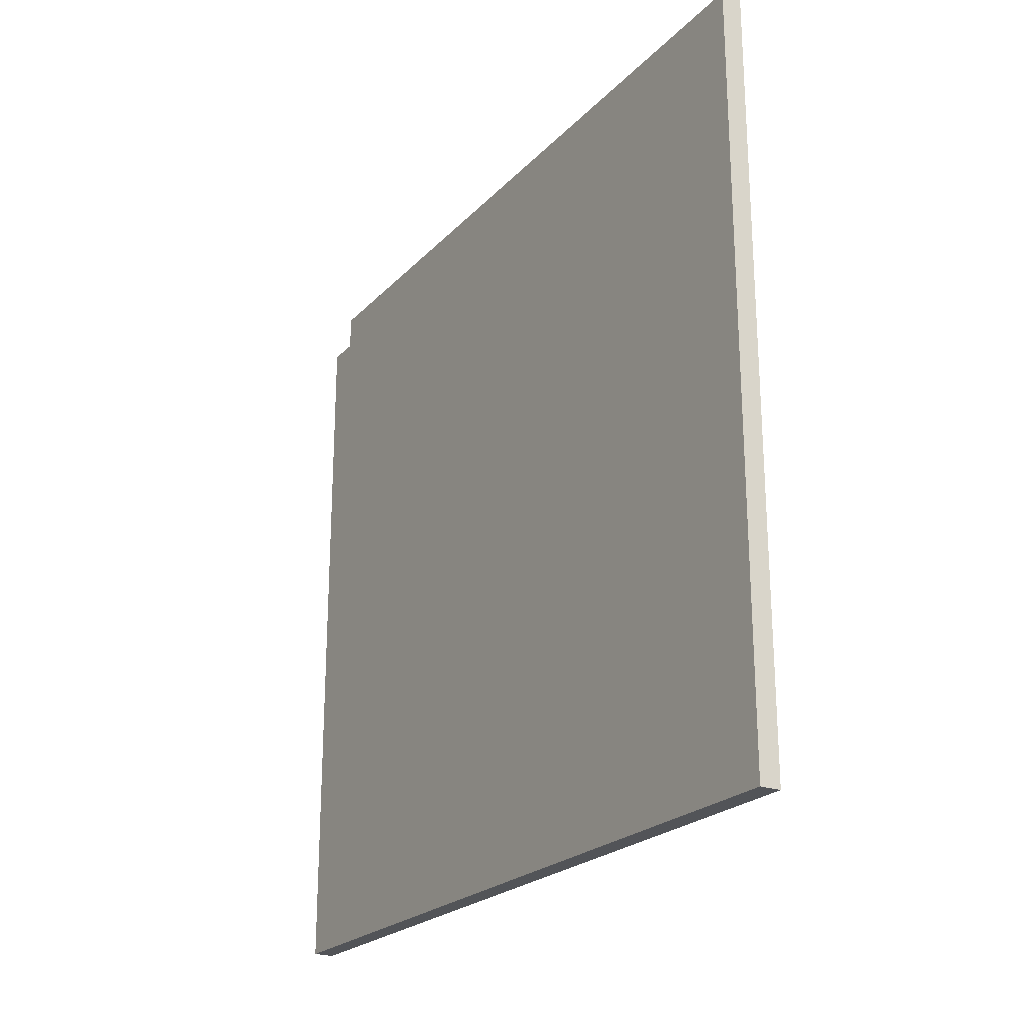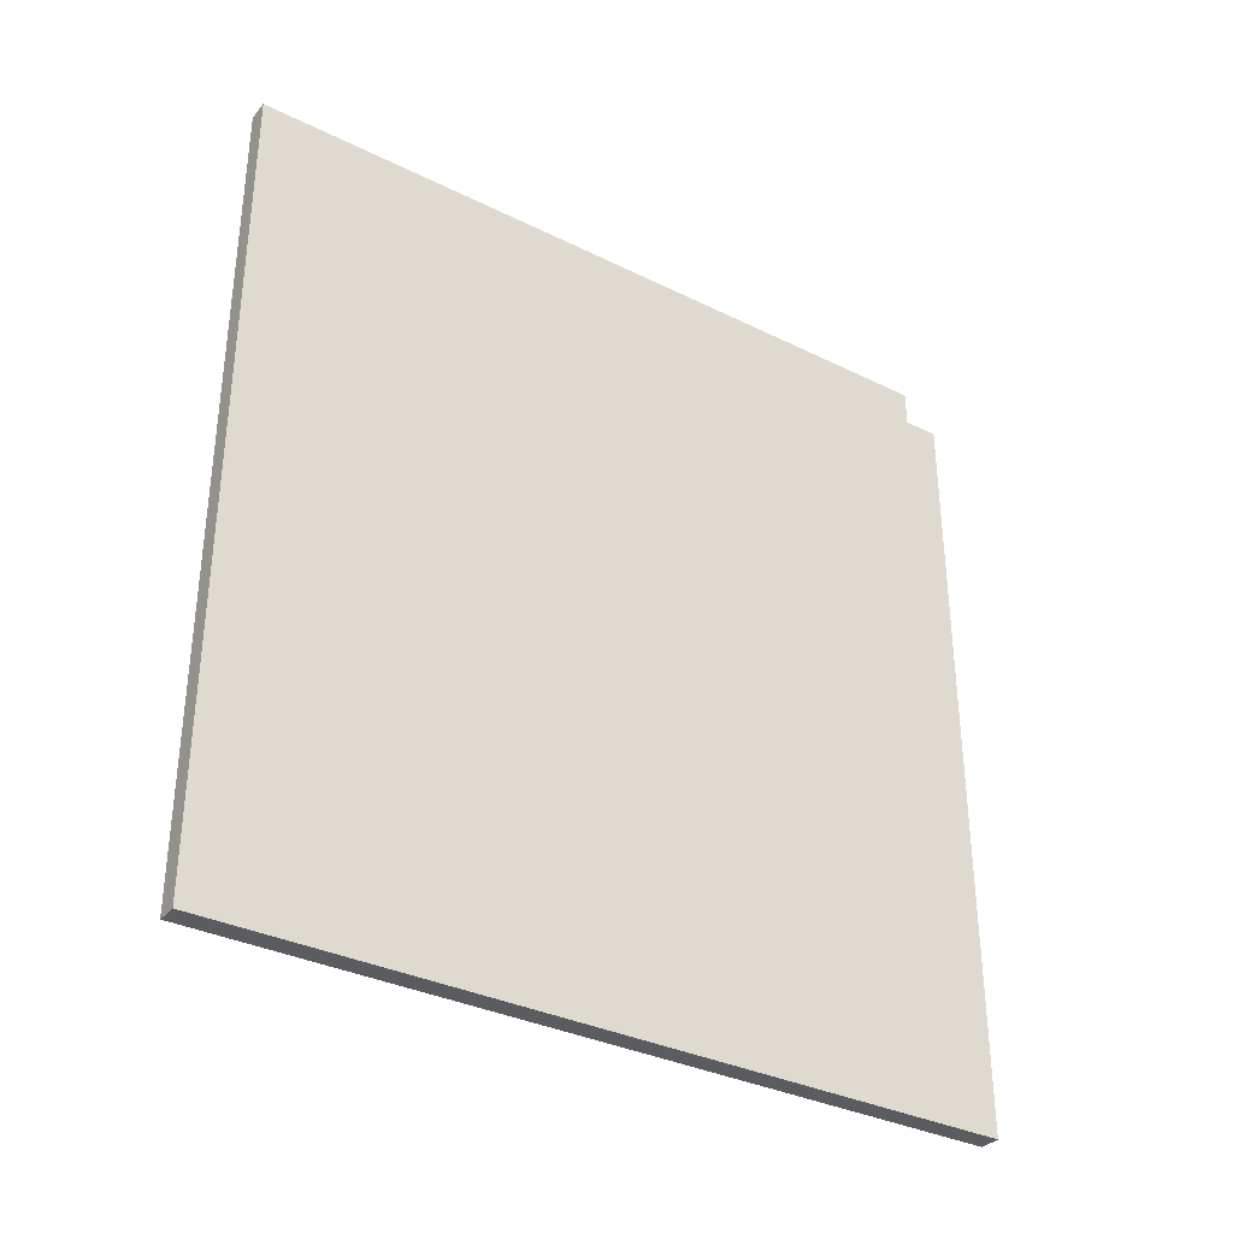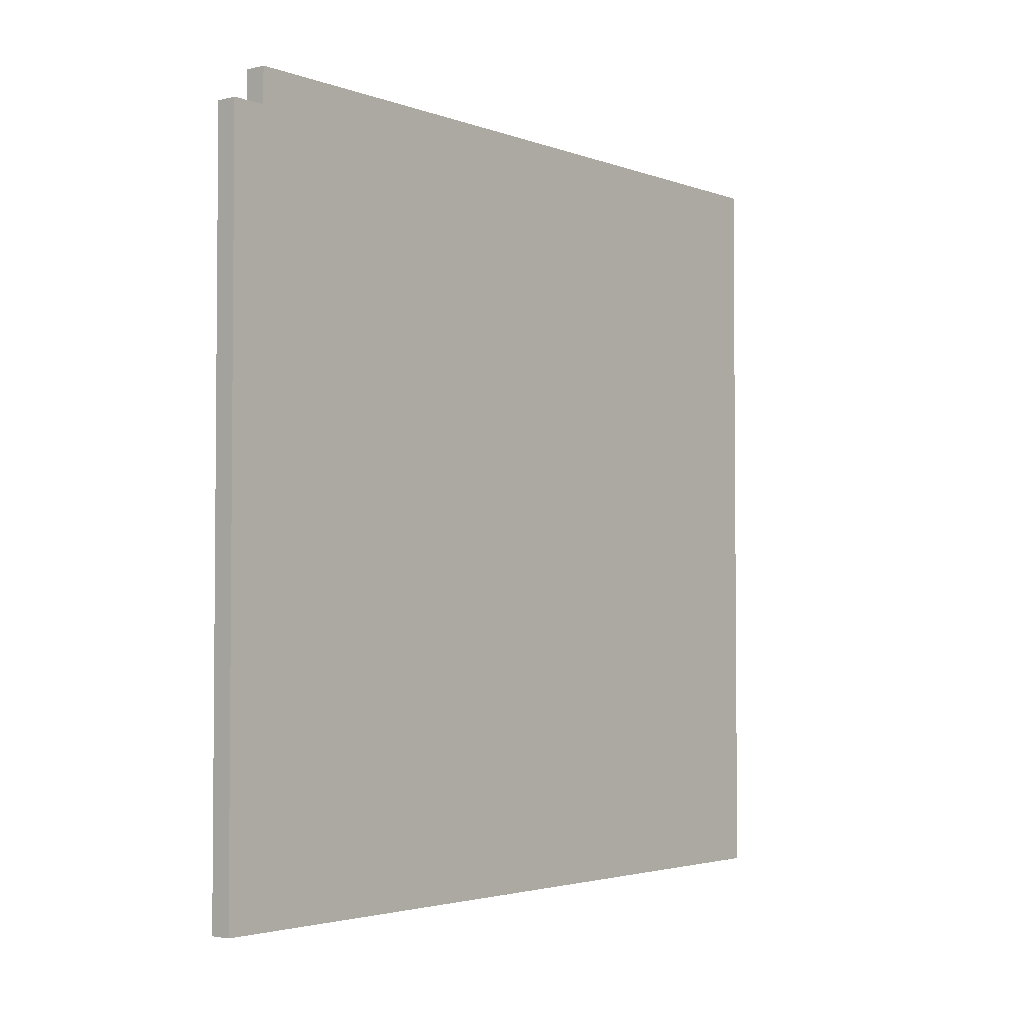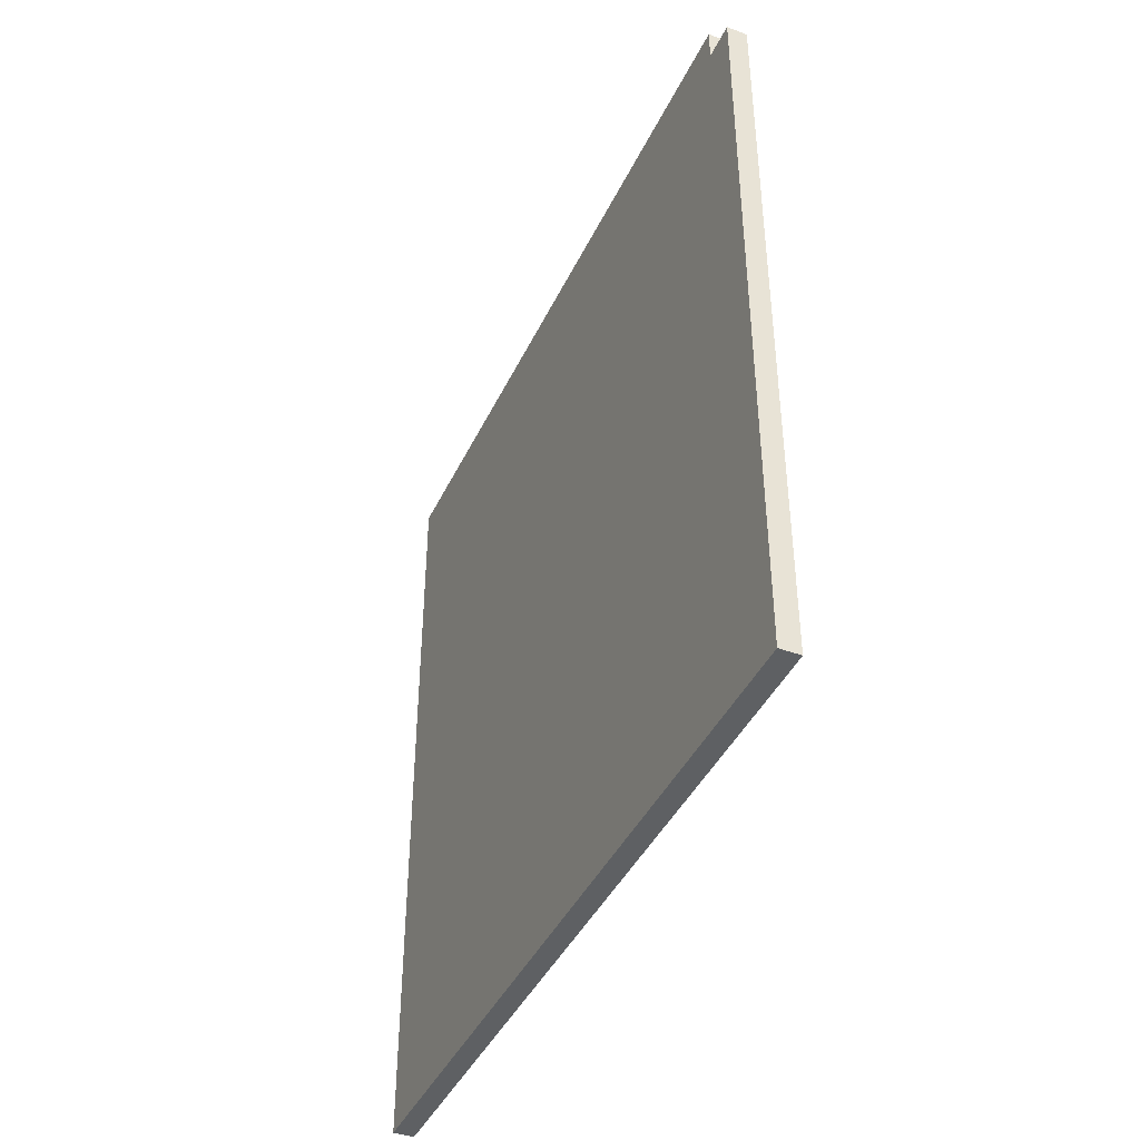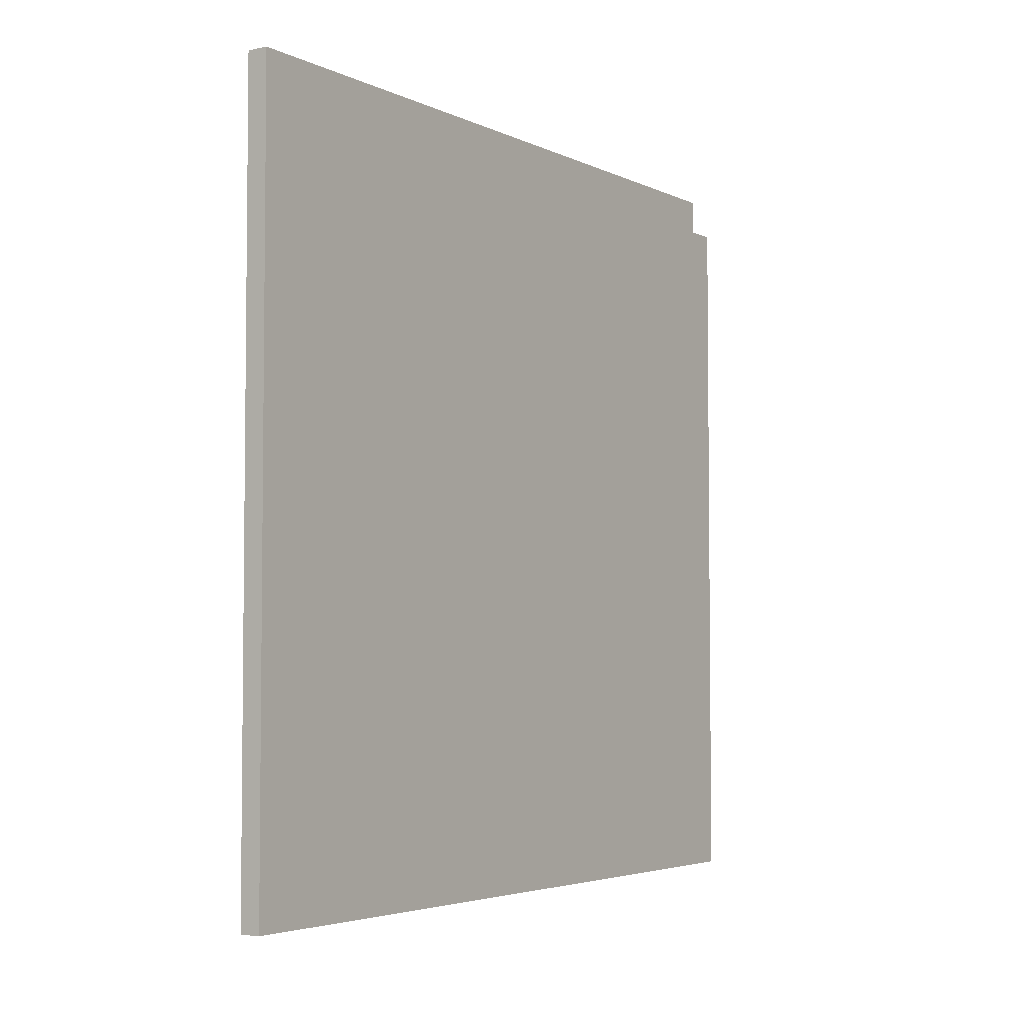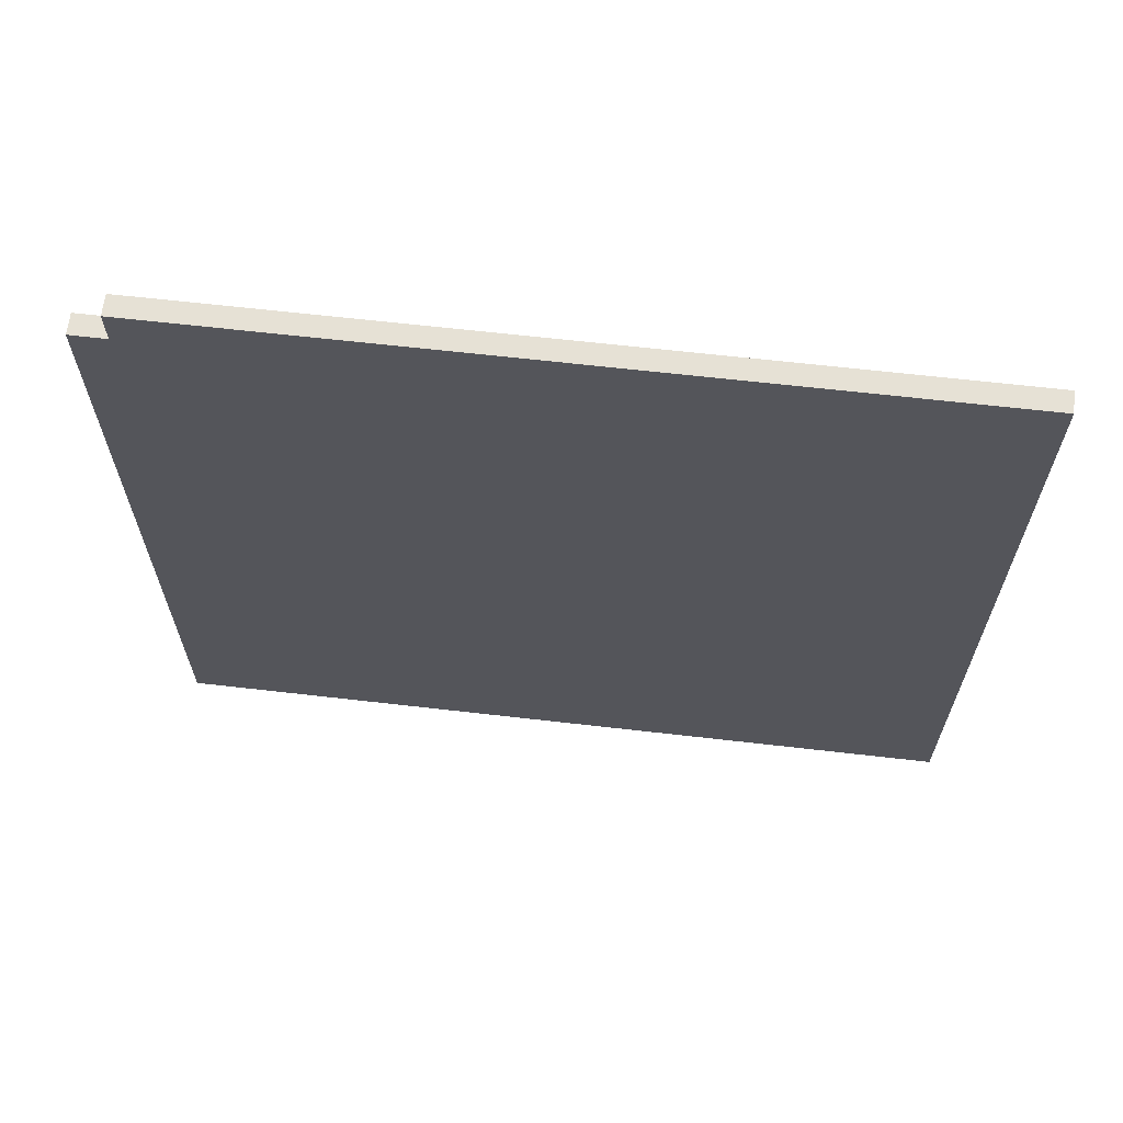
<metadata>
{"format":"obj","ext":"obj","renderer":"f3d","projection":"perspective","resolution":1024,"background":"white","views":[{"elev":-23.0,"azim":148.7,"up":"+Y"},{"elev":-33.9,"azim":56.1,"up":"+Z"},{"elev":-3.0,"azim":39.3,"up":"+Y"},{"elev":-42.3,"azim":156.0,"up":"+Z"},{"elev":-4.0,"azim":-145.9,"up":"+Y"},{"elev":64.7,"azim":96.6,"up":"+Y"}]}
</metadata>
<code>
o Group14/mesh26/mesh26-geometry#mesh26-geometry
v 0.01238 0.2882 0.359
v 0.01238 -0.3743 -0.3598
v 0.01238 -0.3743 0.359
v 0.01238 0.2882 0.3274
v 0.03106 -0.3743 0.359
v 0.03106 0.2882 0.3274
v 0.01238 0.3198 -0.3598
v 0.03106 -0.3743 -0.3598
v 0.03106 0.2882 0.359
v 0.01238 0.3198 0.3274
v 0.03106 0.3198 -0.3598
v 0.03106 0.3198 0.3274
f 1 2 3
f 2 1 4
f 3 2 1
f 4 1 2
f 2 5 3
f 3 5 2
f 5 1 3
f 3 1 5
f 1 6 4
f 4 6 1
f 2 4 7
f 7 4 2
f 5 2 8
f 8 2 5
f 1 5 9
f 9 5 1
f 6 1 9
f 9 1 6
f 6 10 4
f 4 10 6
f 7 4 10
f 10 4 7
f 11 2 7
f 7 2 11
f 2 11 8
f 8 11 2
f 11 5 8
f 8 5 11
f 9 5 6
f 6 5 9
f 10 6 12
f 12 6 10
f 10 11 7
f 7 11 10
f 5 11 6
f 6 11 5
f 6 11 12
f 12 11 6
f 11 10 12
f 12 10 11

</code>
